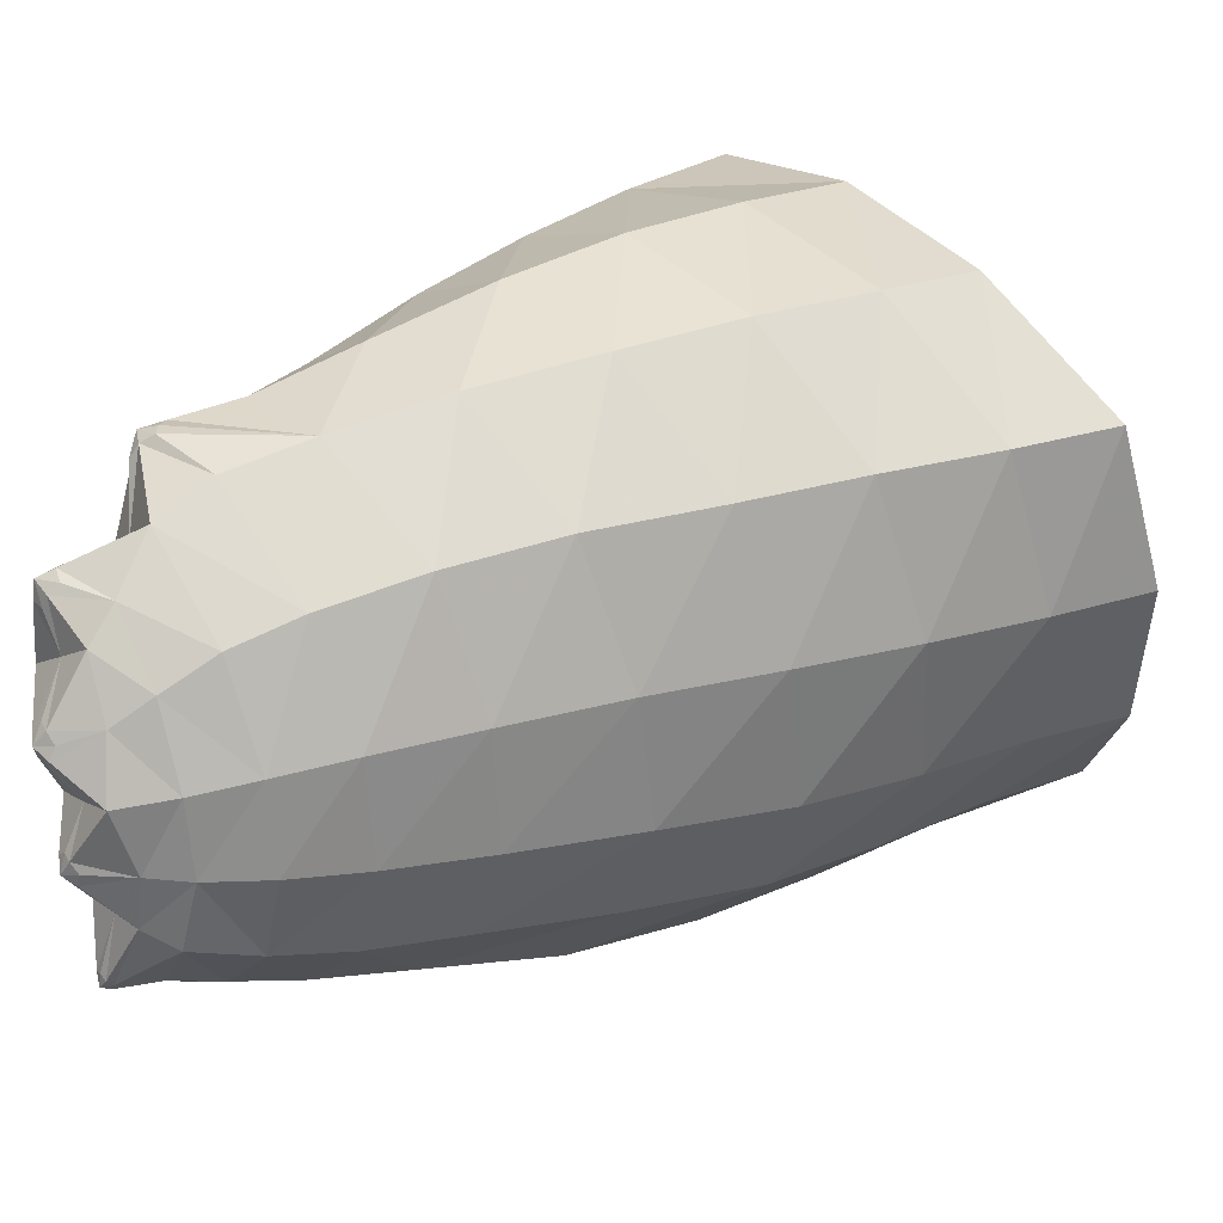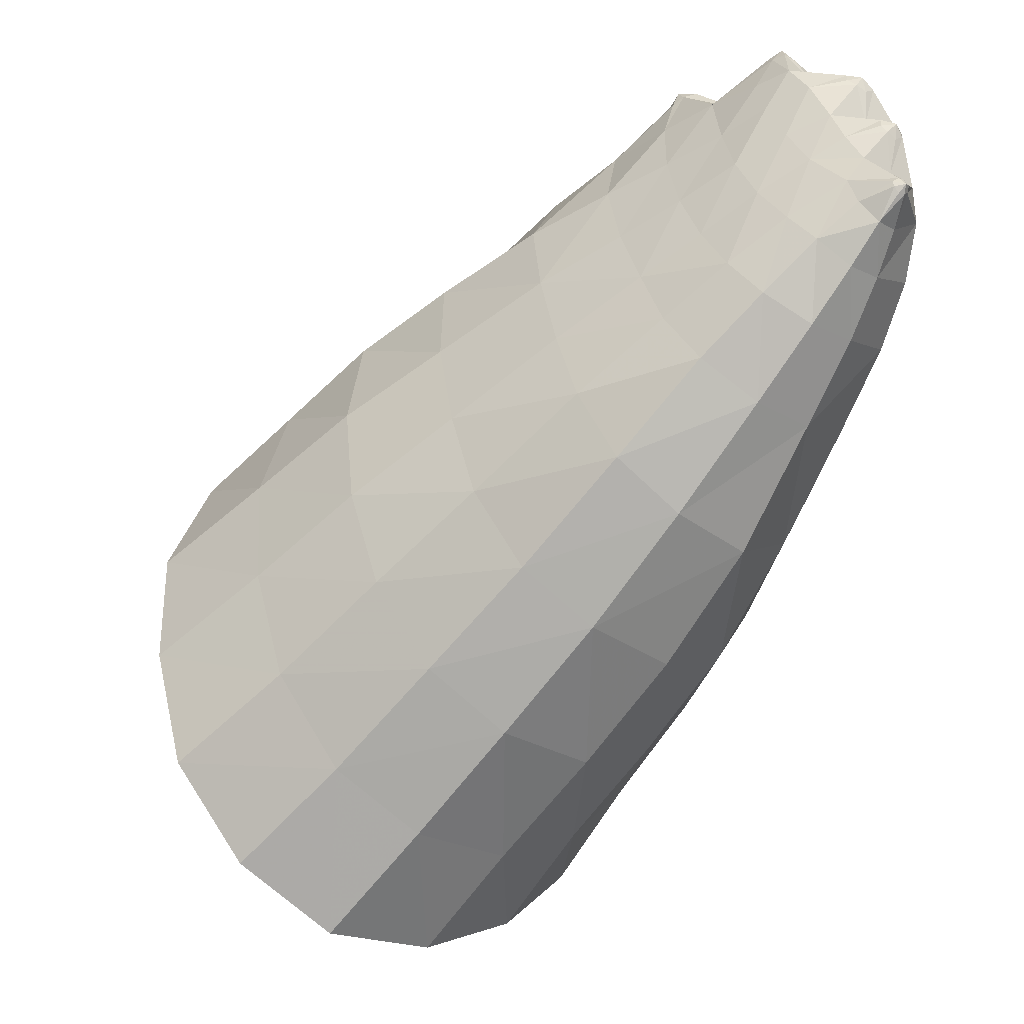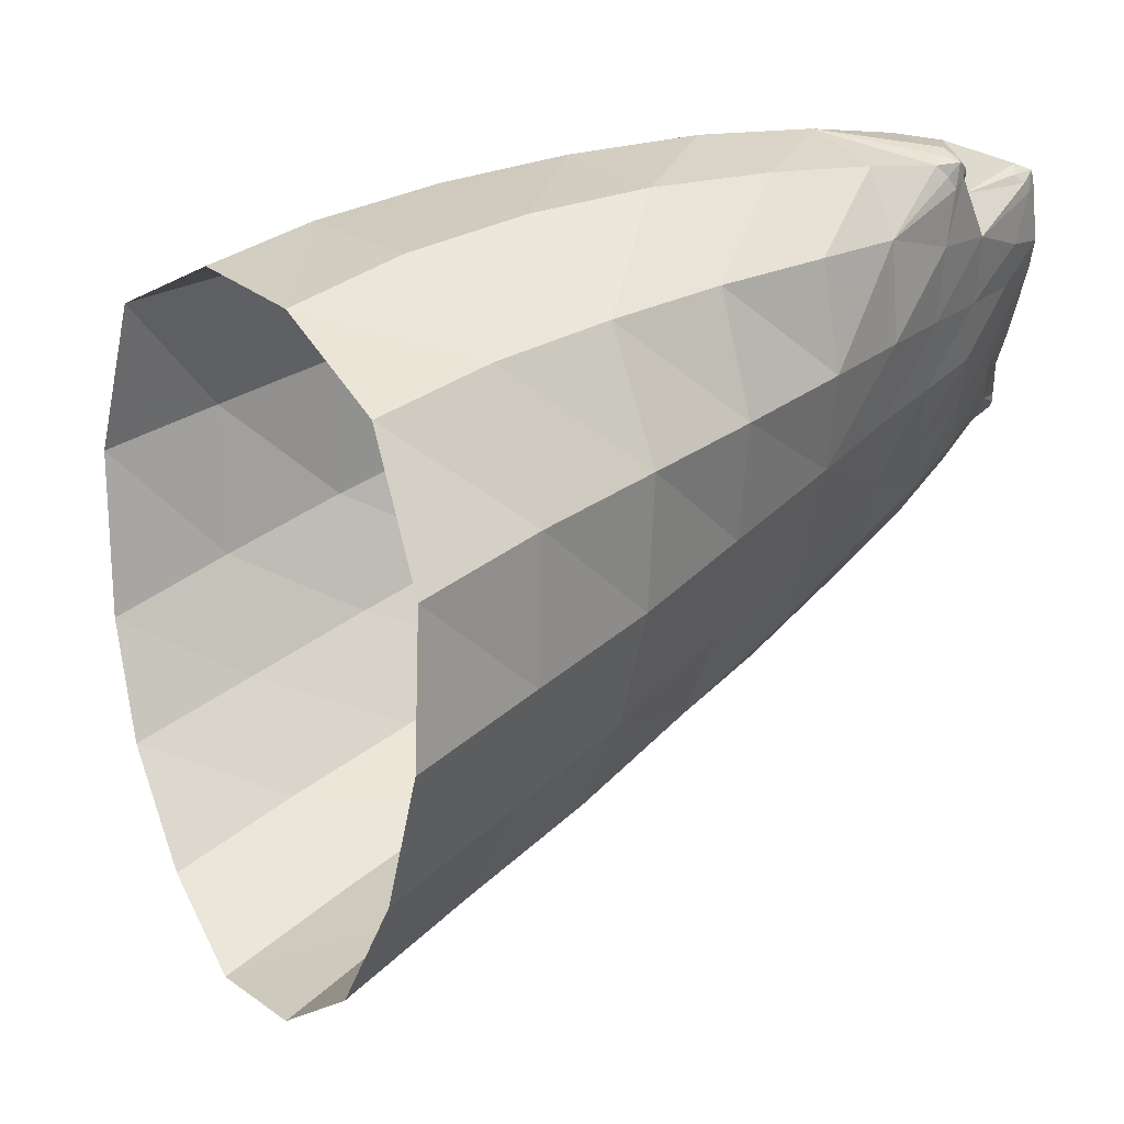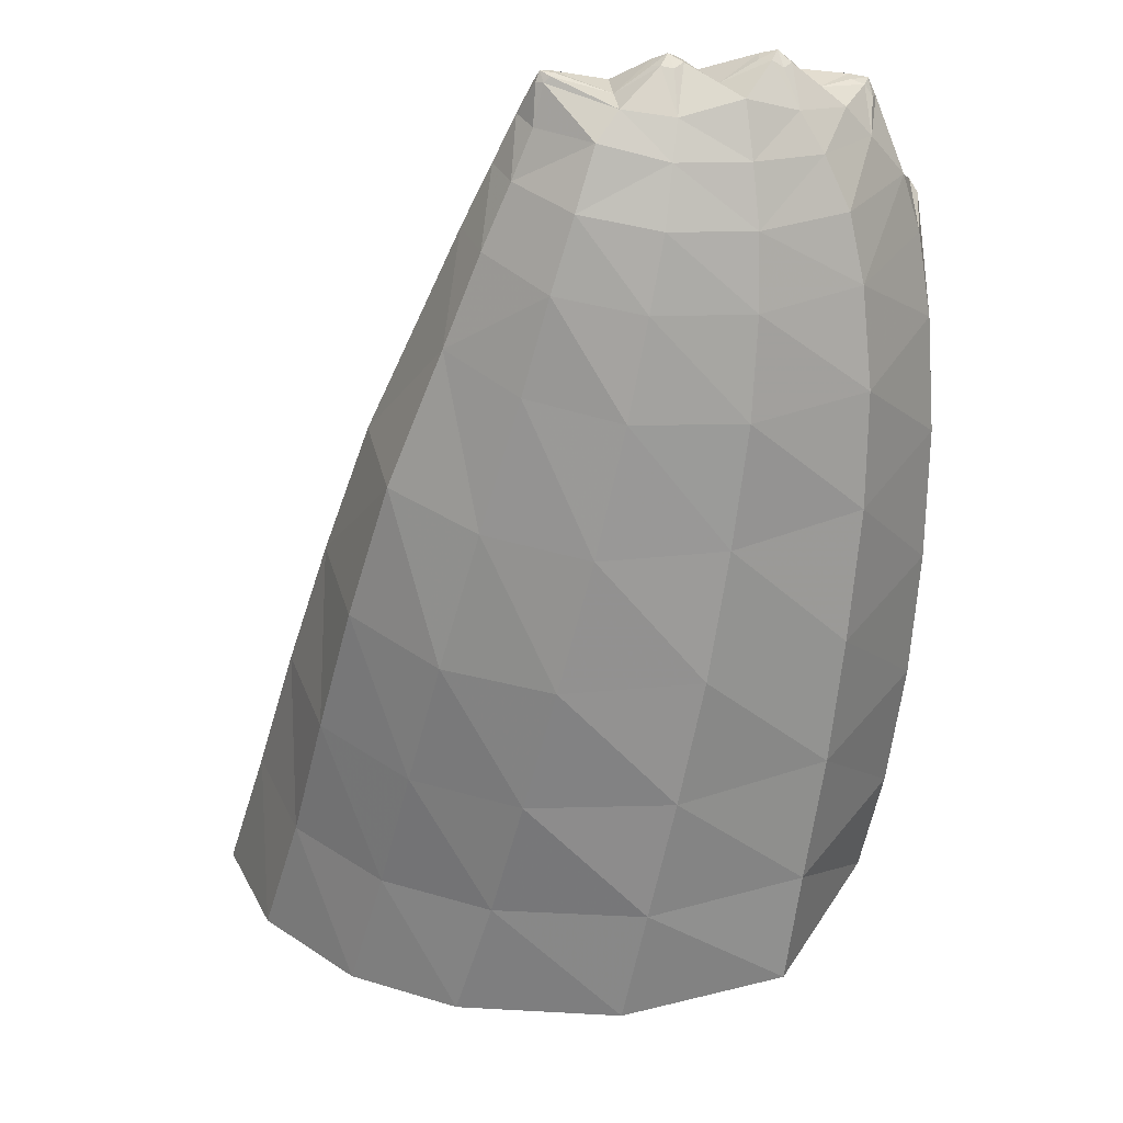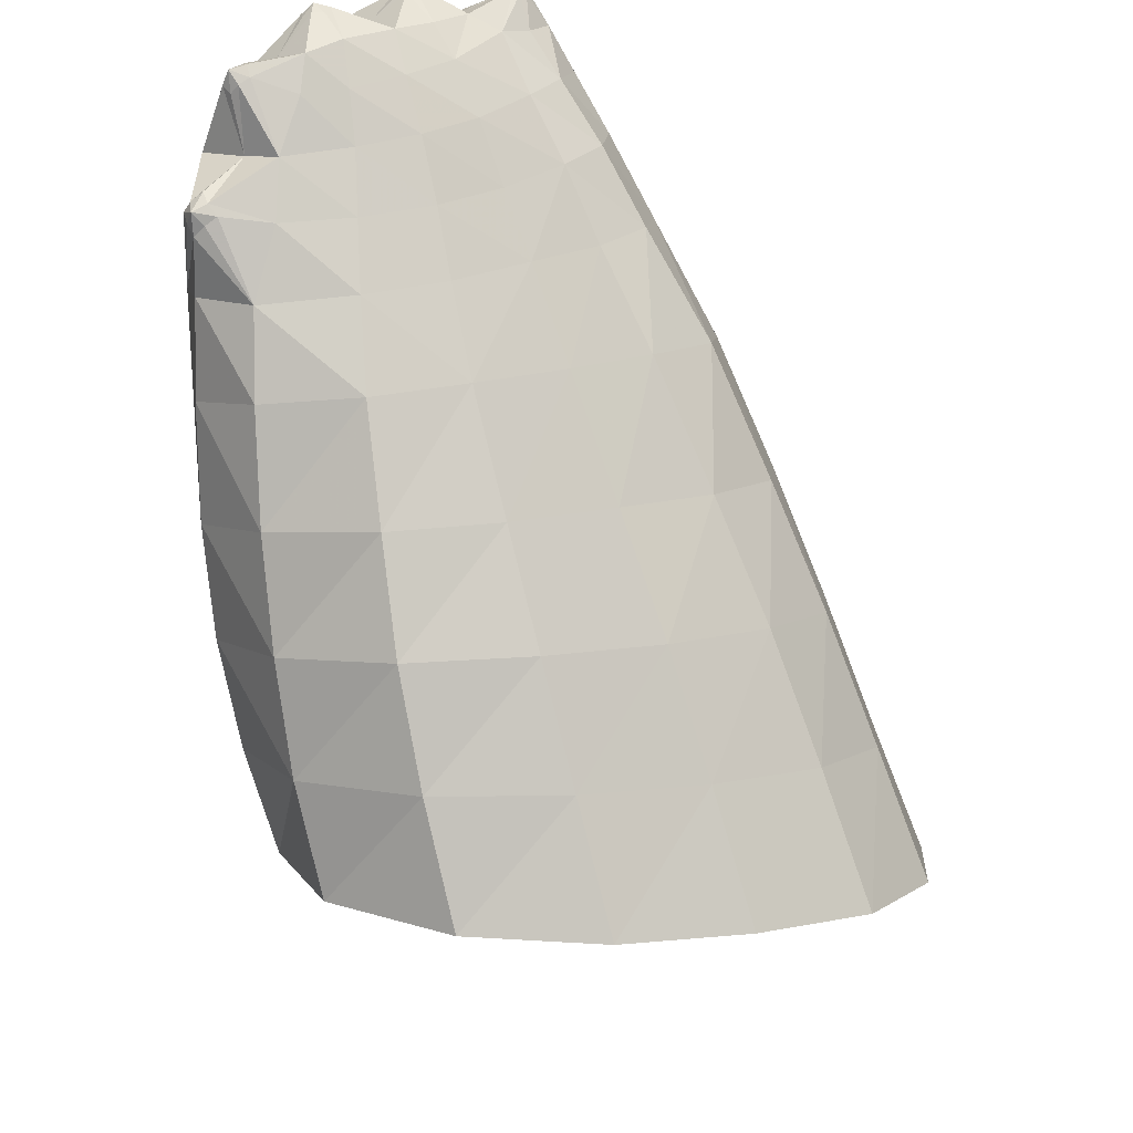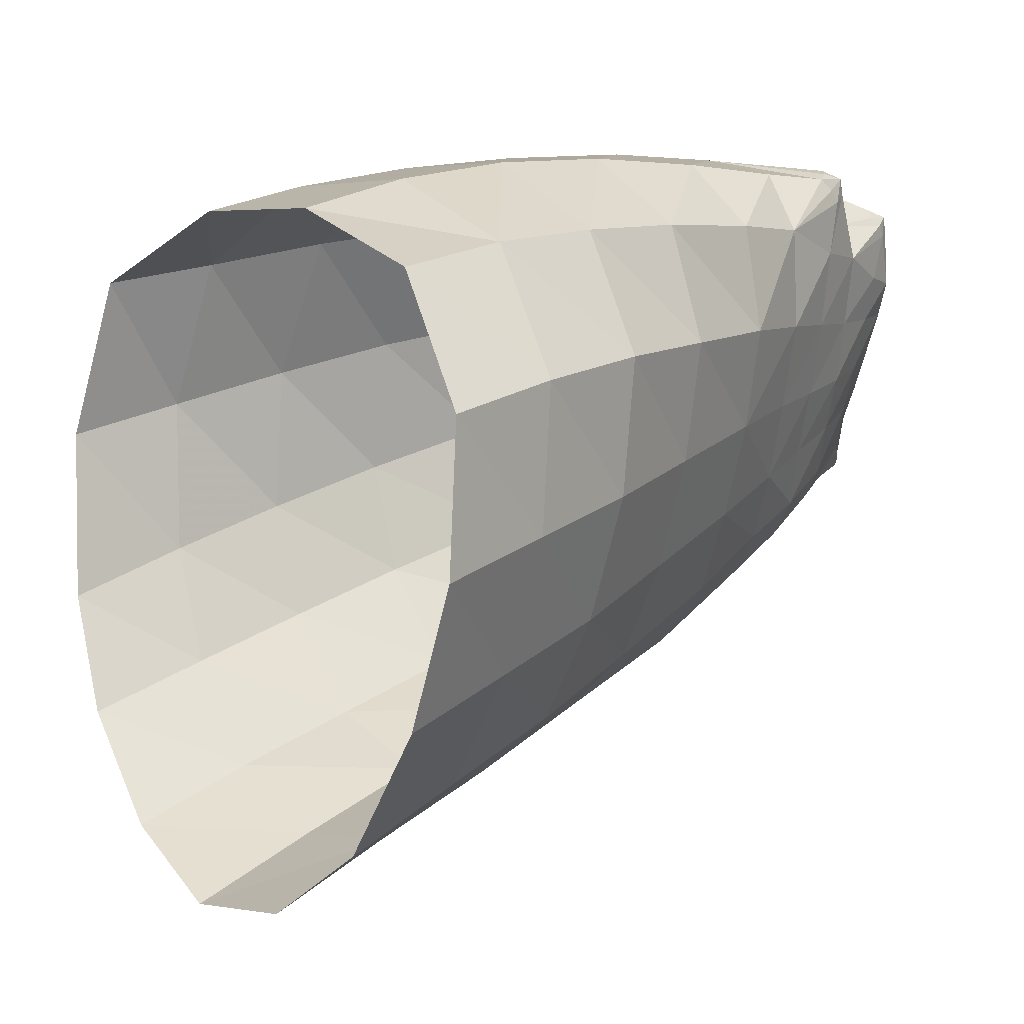
<metadata>
{"format":"obj","ext":"obj","renderer":"f3d","projection":"perspective","resolution":1024,"background":"white","views":[{"elev":52.0,"azim":85.0,"up":"+Y"},{"elev":33.0,"azim":18.1,"up":"+Z"},{"elev":13.5,"azim":-86.1,"up":"+Y"},{"elev":-1.2,"azim":105.1,"up":"+Z"},{"elev":47.6,"azim":-83.7,"up":"+Z"},{"elev":-3.6,"azim":-95.6,"up":"+Y"}]}
</metadata>
<code>
v 6.04 21.66 10.13
v 6.806 20.43 9.59
v 7.888 21.1 10.66
v 8.809 20.47 9.961
v 7.151 22.24 11.15
v 7.835 19.78 8.845
v 9.717 21.16 11.12
v 8.867 21.76 11.74
v 5.51 23.1 10.45
v 8.913 19.8 8.041
v 10.62 21.17 10.4
v 8.169 22.82 12.15
v 6.61 23.61 11.47
v 9.781 20.5 9.217
v 11.44 21.88 11.59
v 10.6 21.89 12.23
v 9.822 22.48 12.74
v 5.401 24.72 10.51
v 9.826 20.59 7.38
v 10.58 21.22 8.508
v 11.41 21.81 9.682
v 9.223 23.44 13.05
v 7.624 24.09 12.43
v 6.372 25.17 11.53
v 12.19 22.41 10.87
v 12.2 22.62 12.82
v 11.46 22.65 13.41
v 10.81 23.25 13.79
v 6.003 26.23 10.05
v 10.43 21.83 6.863
v 11.1 22.4 8.001
v 11.87 22.97 9.143
v 12.87 23.06 12.16
v 10.3 24.08 13.97
v 8.685 24.56 13.26
v 7.293 25.53 12.51
v 6.794 26.62 11.05
v 12.58 23.53 10.32
v 13.37 23.81 13.5
v 12.86 23.43 13.94
v 12.17 23.46 14.38
v 11.61 23.9 14.56
v 7.265 27.01 9.091
v 10.73 23.14 6.612
v 11.34 23.71 7.74
v 12.01 24.25 8.871
v 13.14 24.12 11.67
v 11.16 24.58 14.67
v 9.801 25.05 14.14
v 8.299 25.81 13.37
v 7.594 26.89 12.08
v 7.882 27.45 10.12
v 12.6 24.78 10.07
v 13.61 24.69 12.98
v 13.3 23.98 14.73
v 12.72 24 15.02
v 12.22 24.35 15.13
v 8.483 27.76 11.24
v 9.196 27.59 9.069
v 10.67 24.97 6.577
v 11.19 25.38 7.7
v 11.72 25.82 8.916
v 13.1 25.3 11.39
v 13.93 25.07 13.93
v 13.7 24.31 14.41
v 11.76 24.94 15.14
v 10.68 25.37 14.73
v 9.375 26.09 14.23
v 8.43 27.11 13.08
v 9.13 27.95 12.37
v 9.708 27.91 10.27
v 8.674 27.21 8.09
v 12.2 26.23 10.18
v 13.51 25.73 12.7
v 13.62 24.4 15.29
v 13.19 24.5 15.52
v 12.78 24.78 15.59
v 12.32 25.27 15.6
v 11.33 25.6 15.2
v 10.27 26.26 14.82
v 10.22 28.15 11.5
v 10.52 26.91 8.091
v 10.98 27.25 9.353
v 10.09 26.62 6.977
v 12.63 26.57 11.5
v 13.78 26.01 13.72
v 14.1 25.36 14.68
v 13.88 24.66 15.06
v 11.92 25.83 15.65
v 10.97 26.38 15.27
v 10.05 27.34 14.76
v 9.309 27.26 14.06
v 9.814 28.03 13.54
v 10.7 28.31 12.79
v 11.42 27.53 10.6
v 13.05 26.85 12.72
v 13.84 24.71 15.73
v 13.36 25.16 15.96
v 12.84 25.59 15.95
v 12.46 26.06 16
v 11.6 26.48 15.68
v 10.71 27.19 15.32
v 11.83 27.77 11.93
v 13.34 26.99 13.76
v 13.92 26.2 14.5
v 14.13 25.57 15.34
v 13.98 24.92 15.55
v 13.56 24.88 15.85
v 12.09 26.6 16.05
v 11.29 27.23 15.73
v 10.66 27.78 15.4
v 10.36 28.05 14.53
v 11.11 28.34 13.94
v 12.22 27.9 13.09
v 13.94 26.28 15.16
v 14.05 24.96 15.98
v 13.93 24.96 16.06
v 13.89 25.02 16.09
v 13.47 25.54 16.08
v 12.92 26.24 16.23
v 12.56 26.73 16.33
v 11.85 27.08 16.11
v 10.76 27.9 15.48
v 10.6 27.91 15.32
v 10.55 28.03 15.19
v 12.56 27.89 14.11
v 13.52 27.03 14.54
v 14.01 25.78 15.68
v 14.07 25.04 15.96
v 13.99 24.92 16
v 13.95 25.1 16.1
v 13.18 25.87 16.16
v 12.24 27.07 16.36
v 11.92 27.61 16.24
v 11.49 27.65 15.54
v 10.66 28.06 15.44
v 13.61 26.99 15.19
v 13.88 26.32 15.6
v 14.05 25 16.09
v 13.76 25.66 15.88
v 13.64 26.01 16.23
v 13.52 26.21 16.27
v 13.08 26.95 16.34
v 12.92 27.13 16.36
v 11.85 27.73 16.19
v 10.91 27.97 15.51
v 10.69 28.12 15.25
v 11.4 28.28 14.78
v 12.81 27.8 14.8
v 13.03 27.59 15.33
v 13.79 26.13 16.12
v 14.07 25.11 16.02
v 14 25.14 16.06
v 13.54 26.09 16.25
v 13.28 26.58 16.02
v 12.96 27 16.36
v 12.46 27.43 16.1
v 12.06 27.67 16.3
v 11.98 27.85 16.27
v 11.83 27.81 16.07
v 10.85 28.11 15.42
v 10.84 28.19 15.27
v 11.77 28.18 15.31
v 13.17 27.37 15.74
v 13.64 26.93 15.79
v 13.77 26.26 16.09
v 13.73 26.03 16.14
v 13.71 26.18 16.26
v 13.57 26.31 16.21
v 13.19 26.97 16.26
v 13.11 27.14 16.36
v 12.94 27.24 16.28
v 11.94 27.92 16.09
v 12.34 27.94 15.61
v 12.64 27.73 15.86
v 13.69 26.34 16.16
v 13.25 27.11 16.23
v 13.07 27.27 16.23
v 12.18 27.71 16.22
v 12.15 27.84 16.17
v 12.09 27.91 16.05
v 13.17 27.21 16.17
f 1 2 3
f 3 2 4
f 1 3 5
f 6 4 2
f 3 4 7
f 5 3 8
f 9 1 5
f 6 10 4
f 4 11 7
f 3 7 8
f 5 8 12
f 5 13 9
f 10 14 4
f 14 11 4
f 11 15 7
f 8 7 16
f 12 8 17
f 13 5 12
f 18 9 13
f 10 19 14
f 14 20 11
f 11 21 15
f 16 7 15
f 8 16 17
f 12 17 22
f 13 12 23
f 24 18 13
f 19 20 14
f 20 21 11
f 15 21 25
f 15 26 16
f 17 16 27
f 22 17 28
f 23 12 22
f 24 13 23
f 29 18 24
f 19 30 20
f 20 31 21
f 21 32 25
f 15 25 33
f 15 33 26
f 16 26 27
f 17 27 28
f 22 28 34
f 35 23 22
f 36 24 23
f 29 24 37
f 20 30 31
f 31 32 21
f 32 38 25
f 25 38 33
f 26 33 39
f 27 26 40
f 27 41 28
f 28 42 34
f 22 34 35
f 36 23 35
f 37 24 36
f 43 29 37
f 30 44 31
f 31 45 32
f 32 46 38
f 38 47 33
f 33 47 39
f 26 39 40
f 27 40 41
f 41 42 28
f 42 48 34
f 35 34 49
f 35 50 36
f 37 36 51
f 43 37 52
f 31 44 45
f 45 46 32
f 38 46 53
f 38 53 47
f 47 54 39
f 40 39 55
f 41 40 56
f 42 41 57
f 42 57 48
f 34 48 49
f 50 35 49
f 51 36 50
f 51 58 37
f 52 37 58
f 59 43 52
f 44 60 45
f 45 61 46
f 46 62 53
f 53 63 47
f 47 63 54
f 39 54 64
f 55 39 65
f 40 55 56
f 41 56 57
f 57 66 48
f 49 48 67
f 50 49 68
f 51 50 69
f 51 70 58
f 52 58 71
f 72 43 59
f 59 52 71
f 45 60 61
f 61 62 46
f 53 62 73
f 53 73 63
f 54 63 74
f 54 74 64
f 39 64 65
f 55 65 75
f 55 76 56
f 56 77 57
f 57 78 66
f 48 66 79
f 67 48 79
f 80 49 67
f 68 49 80
f 69 50 68
f 70 51 69
f 58 70 81
f 71 58 81
f 72 59 82
f 59 71 83
f 60 84 61
f 61 82 62
f 62 83 73
f 63 73 85
f 63 85 74
f 74 86 64
f 65 64 87
f 75 65 88
f 55 75 76
f 56 76 77
f 57 77 78
f 66 78 89
f 66 89 79
f 79 90 67
f 80 67 90
f 68 80 91
f 69 68 92
f 70 69 93
f 81 70 94
f 95 71 81
f 82 59 83
f 84 72 82
f 83 71 95
f 84 82 61
f 62 82 83
f 83 95 73
f 73 95 85
f 74 85 96
f 74 96 86
f 64 86 87
f 65 87 88
f 75 88 97
f 75 97 76
f 77 76 98
f 77 99 78
f 78 100 89
f 89 101 79
f 101 90 79
f 80 90 102
f 80 102 91
f 68 91 92
f 69 92 93
f 70 93 94
f 81 94 103
f 95 81 103
f 95 103 85
f 85 103 96
f 96 104 86
f 86 105 87
f 88 87 106
f 97 88 107
f 97 108 76
f 76 108 98
f 77 98 99
f 78 99 100
f 89 100 109
f 89 109 101
f 110 90 101
f 102 90 110
f 91 102 111
f 92 91 112
f 93 92 112
f 94 93 113
f 103 94 114
f 96 103 114
f 96 114 104
f 86 104 105
f 87 105 115
f 106 87 115
f 88 106 107
f 97 107 116
f 97 117 108
f 98 108 118
f 99 98 119
f 99 120 100
f 109 100 121
f 101 109 122
f 101 122 110
f 123 102 110
f 102 123 111
f 124 91 111
f 112 91 125
f 93 112 113
f 114 94 113
f 114 126 104
f 104 127 105
f 105 127 115
f 106 115 128
f 107 106 129
f 107 129 116
f 97 116 130
f 97 130 117
f 108 117 118
f 98 118 131
f 98 131 119
f 99 119 132
f 99 132 120
f 100 120 121
f 109 121 133
f 109 133 122
f 110 122 134
f 123 110 135
f 111 123 136
f 91 124 125
f 124 111 136
f 125 113 112
f 114 113 126
f 104 126 127
f 115 127 137
f 115 138 128
f 129 106 128
f 116 129 139
f 130 116 139
f 130 139 117
f 118 117 139
f 118 139 131
f 119 131 140
f 119 141 132
f 120 132 142
f 121 120 143
f 133 121 144
f 122 133 134
f 145 110 134
f 135 110 145
f 146 123 135
f 146 136 123
f 125 124 136
f 113 125 147
f 113 148 126
f 126 149 127
f 127 150 137
f 115 137 138
f 128 138 151
f 129 128 152
f 139 129 152
f 139 153 131
f 131 153 140
f 119 140 141
f 132 141 154
f 132 154 142
f 120 142 155
f 120 155 143
f 143 156 121
f 121 156 144
f 133 144 157
f 134 133 158
f 145 134 159
f 135 145 160
f 161 146 135
f 136 146 161
f 147 125 136
f 147 162 113
f 113 162 148
f 126 148 163
f 126 163 149
f 127 149 150
f 137 150 164
f 138 137 165
f 151 138 166
f 128 151 140
f 152 128 140
f 139 152 153
f 153 152 140
f 140 167 141
f 141 168 154
f 154 168 142
f 155 142 169
f 155 170 143
f 156 143 171
f 156 171 144
f 157 144 172
f 158 133 157
f 159 134 158
f 160 145 159
f 173 135 160
f 161 135 163
f 162 136 161
f 147 136 162
f 162 161 148
f 148 161 163
f 149 163 174
f 150 149 174
f 175 164 150
f 137 164 165
f 138 165 176
f 166 138 176
f 166 168 151
f 151 167 140
f 141 167 168
f 169 142 168
f 176 155 169
f 155 177 170
f 143 170 171
f 144 171 172
f 178 157 172
f 158 157 179
f 159 158 179
f 173 160 159
f 163 135 173
f 174 163 173
f 174 175 150
f 175 178 164
f 164 177 165
f 176 165 155
f 166 176 168
f 151 168 167
f 168 176 169
f 165 177 155
f 170 177 171
f 172 171 178
f 175 157 178
f 180 179 157
f 179 180 159
f 181 173 159
f 174 173 181
f 174 180 175
f 182 164 178
f 164 182 177
f 182 171 177
f 182 178 171
f 175 180 157
f 181 159 180
f 181 180 174

</code>
